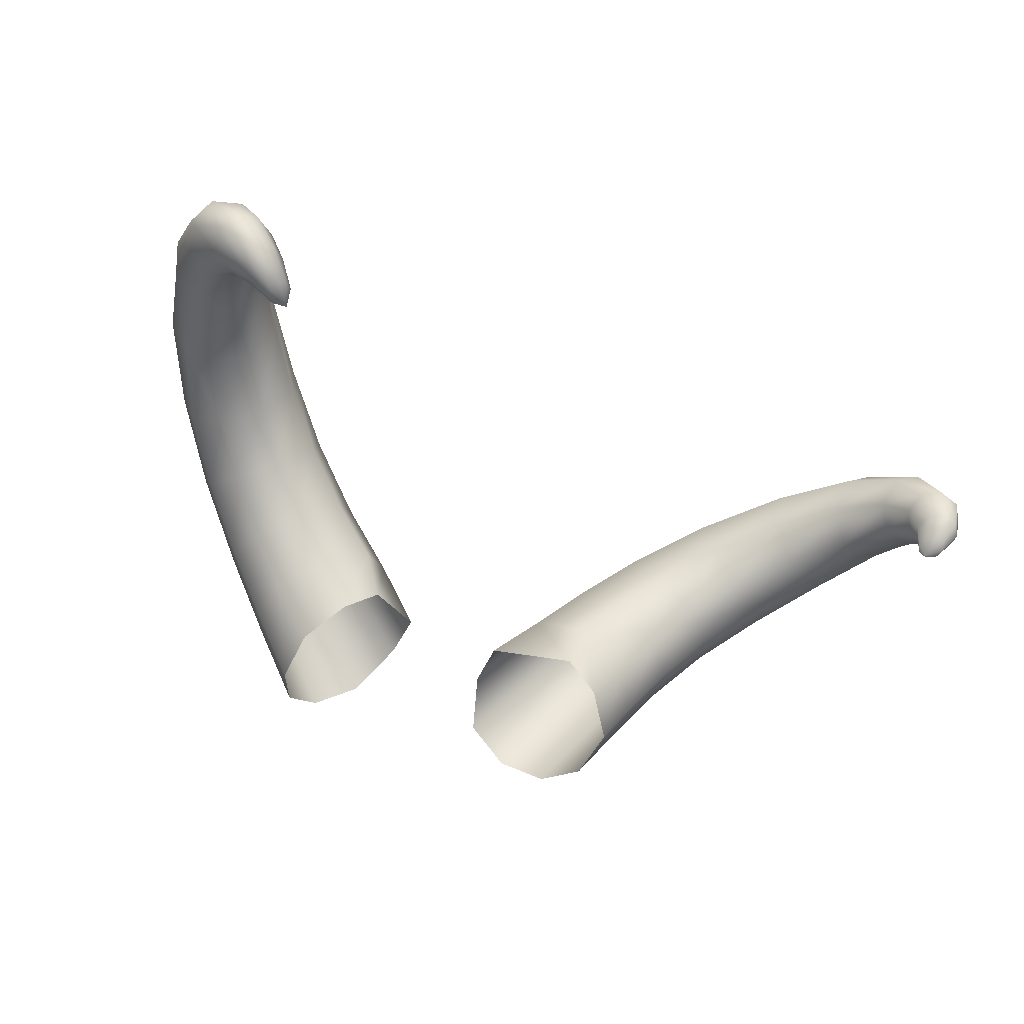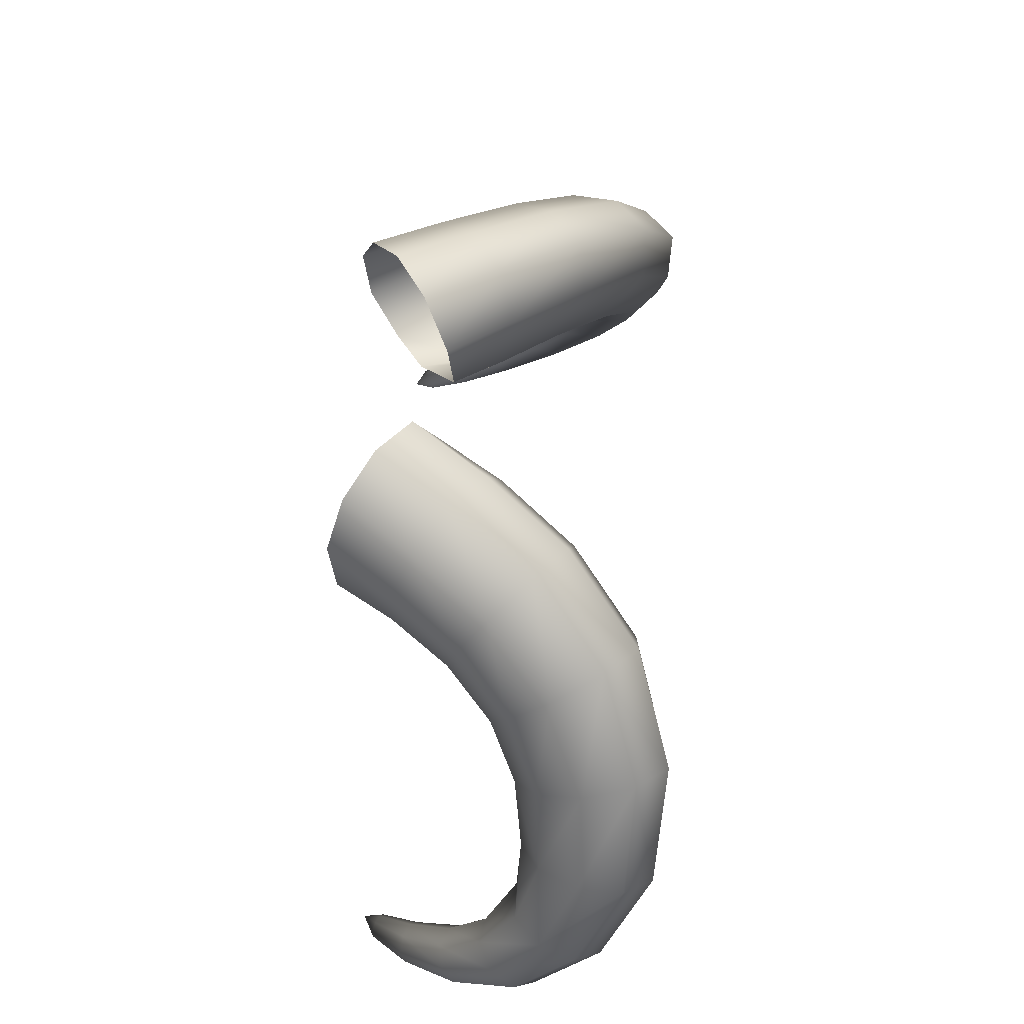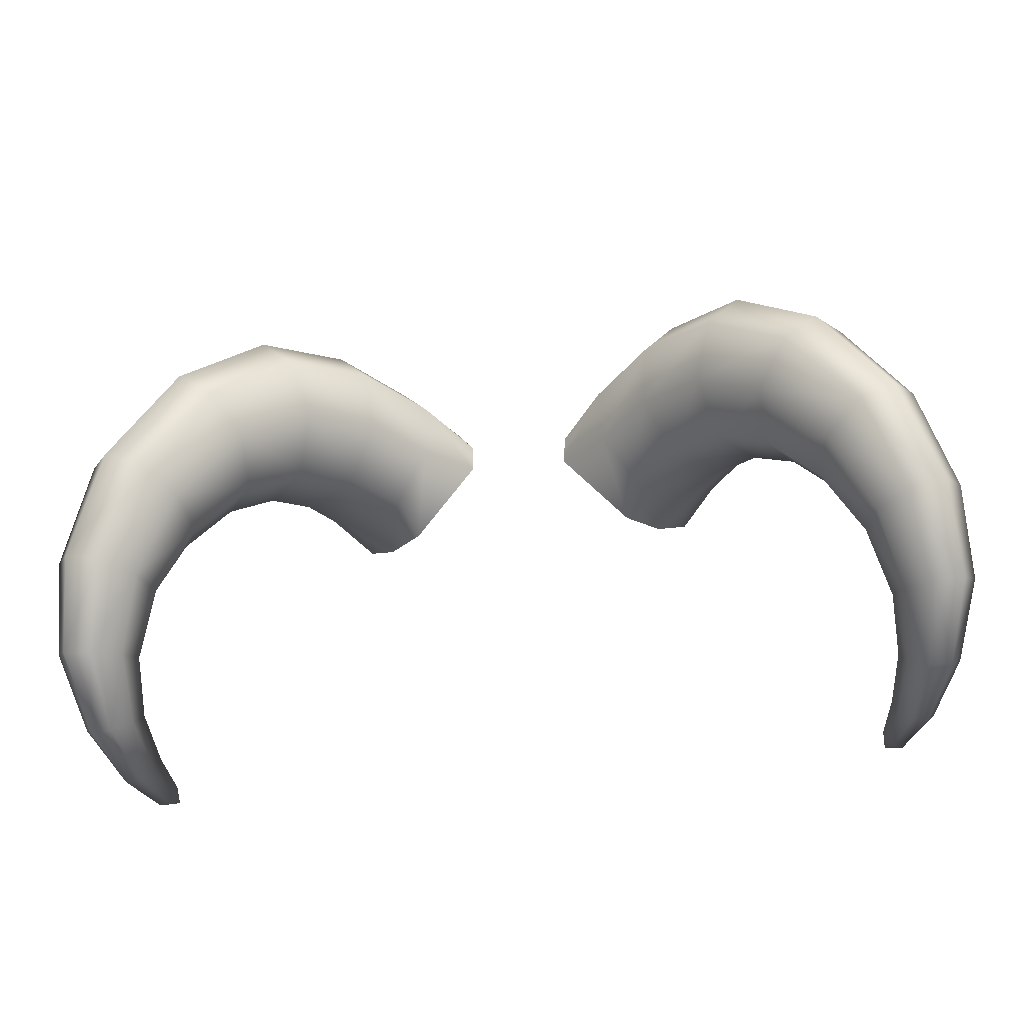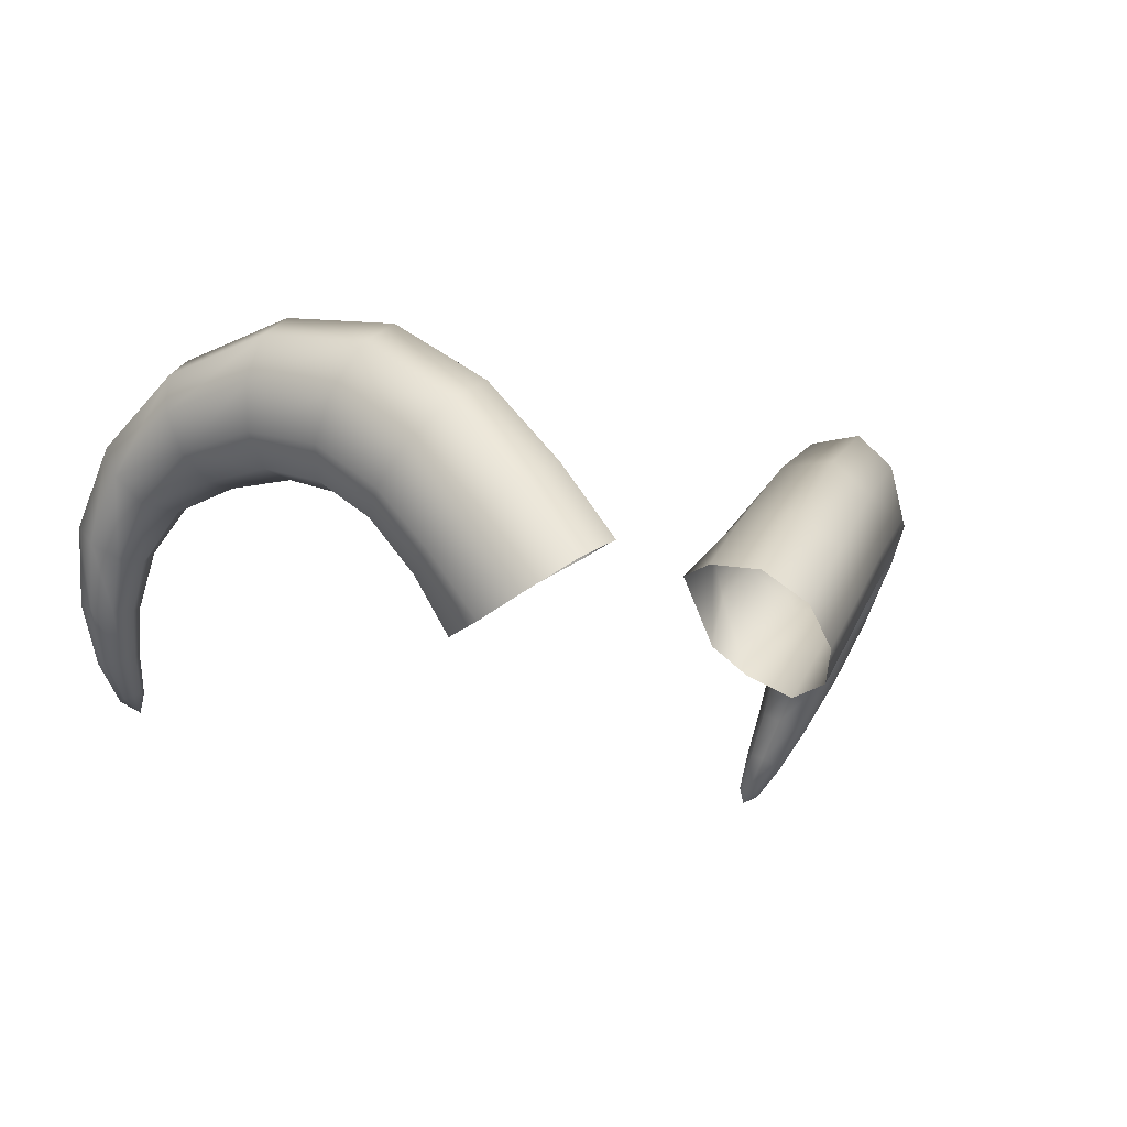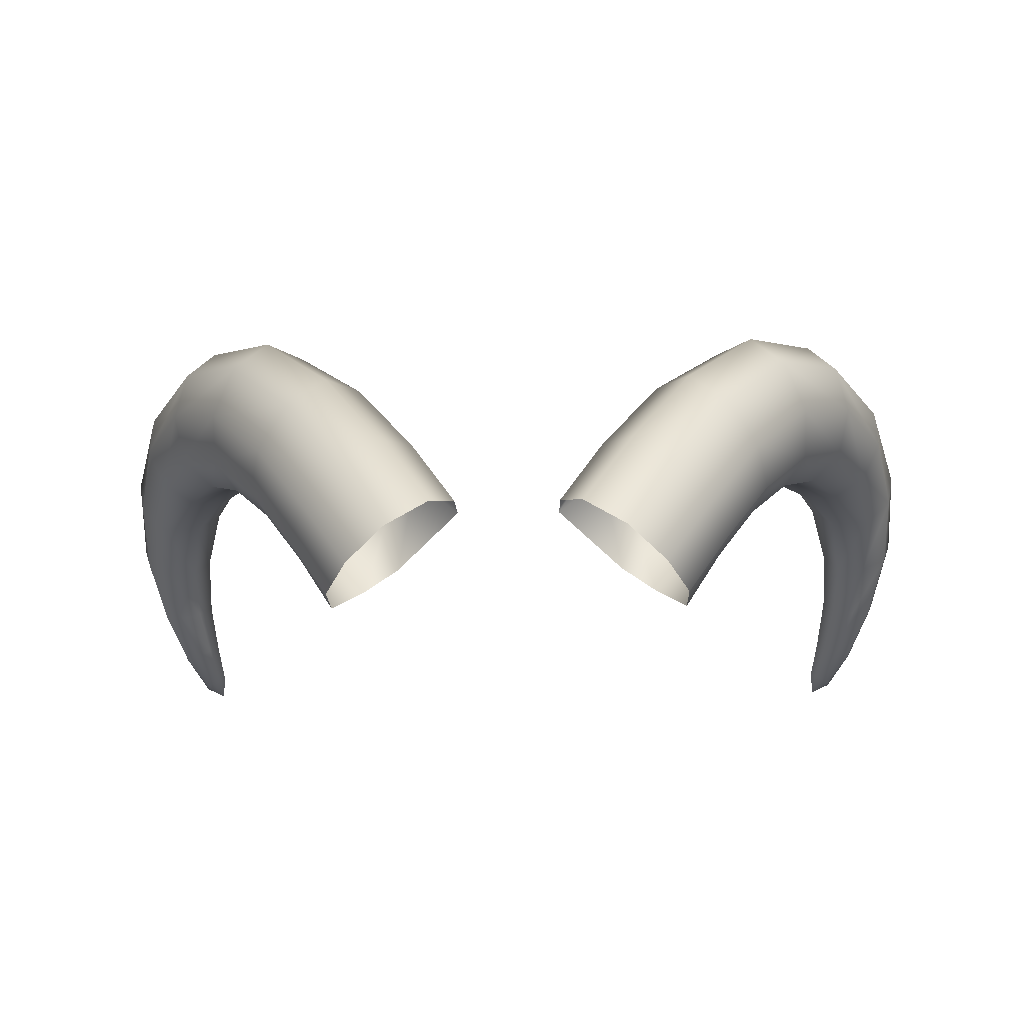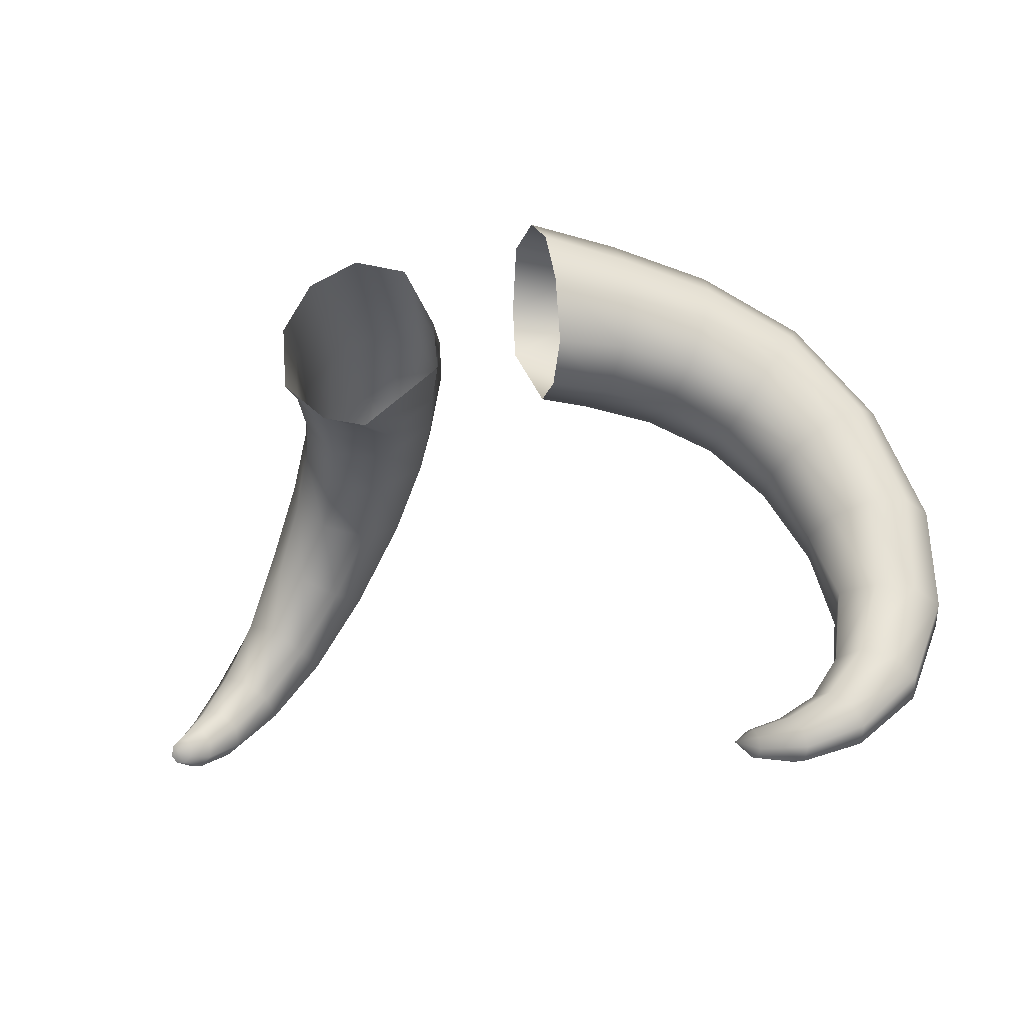
<metadata>
{"format":"obj","ext":"obj","renderer":"f3d","projection":"perspective","resolution":1024,"background":"white","views":[{"elev":-48.0,"azim":153.6,"up":"+Y"},{"elev":55.8,"azim":92.9,"up":"+Z"},{"elev":-49.4,"azim":-173.4,"up":"+Z"},{"elev":-23.2,"azim":-26.6,"up":"+Y"},{"elev":-21.8,"azim":1.4,"up":"+Y"},{"elev":-7.7,"azim":38.1,"up":"+Z"}]}
</metadata>
<code>
g pm0229_00_BodyDSkin
v -0.08146 1.249 0.532
v -0.03474 1.217 0.5032
v -0.04889 1.203 0.5394
v -0.06334 1.258 0.5008
v -0.1208 1.3 0.5157
v -0.03392 1.221 0.4728
v -0.1007 1.304 0.4883
v -0.1669 1.344 0.4809
v -0.06423 1.251 0.4584
v -0.07656 1.194 0.4338
v -0.1449 1.344 0.4578
v -0.2148 1.366 0.4216
v -0.08609 1.23 0.4331
v -0.09865 1.177 0.4387
v -0.1202 1.205 0.4351
v -0.09646 1.287 0.4494
v -0.1142 1.26 0.4241
v -0.1449 1.236 0.426
v -0.1916 1.364 0.4044
v -0.2561 1.361 0.3497
v -0.1343 1.32 0.426
v -0.1445 1.287 0.4052
v -0.1696 1.261 0.4081
v -0.2328 1.36 0.3383
v -0.2796 1.331 0.2869
v -0.1737 1.338 0.3844
v -0.1746 1.302 0.3747
v -0.1936 1.277 0.3813
v -0.2573 1.333 0.2791
v -0.2841 1.29 0.2408
v -0.211 1.337 0.3306
v -0.2056 1.305 0.3322
v -0.2187 1.282 0.3426
v -0.2652 1.293 0.236
v -0.2731 1.243 0.213
v -0.2359 1.317 0.2796
v -0.2297 1.293 0.2883
v -0.2429 1.276 0.3056
v -0.2594 1.247 0.211
v -0.2573 1.205 0.2027
v -0.2473 1.284 0.2409
v -0.2418 1.268 0.2528
v -0.2511 1.255 0.2642
v -0.248 1.209 0.2022
v -0.2418 1.179 0.2046
v -0.2465 1.244 0.2181
v -0.2424 1.237 0.2304
v -0.2492 1.23 0.2403
v -0.2366 1.182 0.2045
v -0.2319 1.17 0.2132
v -0.2395 1.21 0.2088
v -0.237 1.208 0.2191
v -0.2419 1.203 0.227
v -0.2321 1.184 0.2089
v -0.231 1.184 0.2154
v -0.234 1.182 0.2201
v -0.1202 1.205 0.4351
v -0.118 1.158 0.4603
v -0.09865 1.177 0.4387
v -0.1408 1.194 0.4595
v -0.1449 1.236 0.426
v -0.1172 1.155 0.499
v -0.1661 1.229 0.4493
v -0.1696 1.261 0.4081
v -0.1441 1.195 0.4912
v -0.1019 1.165 0.5299
v -0.1917 1.257 0.4284
v -0.1936 1.277 0.3813
v -0.1732 1.235 0.4777
v -0.1321 1.208 0.5191
v -0.07657 1.183 0.5464
v -0.2161 1.273 0.3975
v -0.2187 1.282 0.3426
v -0.2036 1.268 0.4533
v -0.1657 1.254 0.5033
v -0.1083 1.229 0.5362
v -0.04889 1.203 0.5394
v -0.08146 1.249 0.532
v -0.1454 1.28 0.5191
v -0.1208 1.3 0.5157
v -0.1669 1.344 0.4809
v -0.2026 1.293 0.4742
v -0.1883 1.324 0.4854
v -0.2148 1.366 0.4216
v -0.2332 1.287 0.4152
v -0.2322 1.346 0.4288
v -0.2561 1.361 0.3497
v -0.2396 1.314 0.4264
v -0.2581 1.29 0.3624
v -0.2698 1.343 0.3595
v -0.2796 1.331 0.2869
v -0.2705 1.314 0.3647
v -0.2853 1.292 0.3078
v -0.2374 1.278 0.3532
v -0.2429 1.276 0.3056
v -0.268 1.276 0.3092
v -0.2511 1.255 0.2642
v -0.2694 1.253 0.2687
v -0.2492 1.23 0.2403
v -0.2905 1.314 0.2986
v -0.2864 1.261 0.2641
v -0.2629 1.226 0.2425
v -0.2419 1.203 0.227
v -0.2927 1.277 0.2525
v -0.2841 1.29 0.2408
v -0.2514 1.199 0.2277
v -0.234 1.182 0.2201
v -0.2758 1.228 0.2355
v -0.2798 1.235 0.2231
v -0.2731 1.243 0.213
v -0.2393 1.179 0.2203
v -0.2319 1.17 0.2132
v -0.2599 1.198 0.2209
v -0.2621 1.201 0.2105
v -0.2573 1.205 0.2027
v -0.2437 1.177 0.2158
v -0.2447 1.177 0.2093
v -0.2418 1.179 0.2046
v 0.08146 1.249 0.532
v 0.04889 1.203 0.5394
v 0.03474 1.217 0.5032
v 0.06334 1.258 0.5008
v 0.1208 1.3 0.5157
v 0.03392 1.221 0.4728
v 0.1007 1.304 0.4883
v 0.1669 1.344 0.4809
v 0.06423 1.251 0.4584
v 0.07656 1.194 0.4338
v 0.1449 1.344 0.4578
v 0.2148 1.366 0.4216
v 0.08609 1.23 0.4331
v 0.09865 1.177 0.4387
v 0.1202 1.205 0.4351
v 0.09646 1.287 0.4494
v 0.1142 1.26 0.4241
v 0.1449 1.236 0.426
v 0.1916 1.364 0.4044
v 0.2561 1.361 0.3497
v 0.1343 1.32 0.426
v 0.1445 1.287 0.4052
v 0.1696 1.261 0.4081
v 0.2328 1.36 0.3383
v 0.2796 1.331 0.2869
v 0.1737 1.338 0.3844
v 0.1746 1.302 0.3747
v 0.1936 1.277 0.3813
v 0.2573 1.333 0.2791
v 0.2841 1.29 0.2408
v 0.211 1.337 0.3306
v 0.2056 1.305 0.3322
v 0.2187 1.282 0.3426
v 0.2652 1.293 0.236
v 0.2731 1.243 0.213
v 0.2359 1.317 0.2796
v 0.2297 1.293 0.2883
v 0.2429 1.276 0.3056
v 0.2594 1.247 0.211
v 0.2573 1.205 0.2027
v 0.2473 1.284 0.2409
v 0.2418 1.268 0.2528
v 0.2511 1.255 0.2642
v 0.248 1.209 0.2022
v 0.2418 1.179 0.2046
v 0.2465 1.244 0.2181
v 0.2424 1.237 0.2304
v 0.2492 1.23 0.2403
v 0.2366 1.182 0.2045
v 0.2319 1.17 0.2132
v 0.2395 1.21 0.2088
v 0.237 1.208 0.2191
v 0.2419 1.203 0.227
v 0.2321 1.184 0.2089
v 0.231 1.184 0.2154
v 0.234 1.182 0.2201
v 0.1202 1.205 0.4351
v 0.09865 1.177 0.4387
v 0.118 1.158 0.4603
v 0.1408 1.194 0.4595
v 0.1449 1.236 0.426
v 0.1172 1.155 0.499
v 0.1661 1.229 0.4493
v 0.1696 1.261 0.4081
v 0.1441 1.195 0.4912
v 0.1019 1.165 0.5299
v 0.1917 1.257 0.4284
v 0.1936 1.277 0.3813
v 0.1732 1.235 0.4777
v 0.1321 1.208 0.5191
v 0.07657 1.183 0.5464
v 0.2161 1.273 0.3975
v 0.2187 1.282 0.3426
v 0.2036 1.268 0.4533
v 0.1657 1.254 0.5033
v 0.1083 1.229 0.5362
v 0.04889 1.203 0.5394
v 0.08146 1.249 0.532
v 0.1454 1.28 0.5191
v 0.1208 1.3 0.5157
v 0.1669 1.344 0.4809
v 0.2026 1.293 0.4742
v 0.1883 1.324 0.4854
v 0.2148 1.366 0.4216
v 0.2332 1.287 0.4152
v 0.2322 1.346 0.4288
v 0.2561 1.361 0.3497
v 0.2396 1.314 0.4264
v 0.2581 1.29 0.3624
v 0.2698 1.343 0.3595
v 0.2796 1.331 0.2869
v 0.2705 1.314 0.3647
v 0.2853 1.292 0.3078
v 0.2374 1.278 0.3532
v 0.2429 1.276 0.3056
v 0.268 1.276 0.3092
v 0.2511 1.255 0.2642
v 0.2694 1.253 0.2687
v 0.2492 1.23 0.2403
v 0.2905 1.314 0.2986
v 0.2864 1.261 0.2641
v 0.2629 1.226 0.2425
v 0.2419 1.203 0.227
v 0.2927 1.277 0.2525
v 0.2841 1.29 0.2408
v 0.2514 1.199 0.2277
v 0.234 1.182 0.2201
v 0.2758 1.228 0.2355
v 0.2798 1.235 0.2231
v 0.2731 1.243 0.213
v 0.2393 1.179 0.2203
v 0.2319 1.17 0.2132
v 0.2599 1.198 0.2209
v 0.2621 1.201 0.2105
v 0.2573 1.205 0.2027
v 0.2437 1.177 0.2158
v 0.2447 1.177 0.2093
v 0.2418 1.179 0.2046
g pm0229_00_BodyDSkin_0
f 3 2 1
f 2 4 1
f 1 4 5
f 2 6 4
f 4 7 5
f 5 7 8
f 6 9 4
f 4 9 7
f 6 10 9
f 7 11 8
f 8 11 12
f 10 13 9
f 10 14 13
f 14 15 13
f 9 16 7
f 9 13 16
f 7 16 11
f 13 15 17
f 13 17 16
f 15 18 17
f 11 19 12
f 12 19 20
f 16 21 11
f 16 17 21
f 11 21 19
f 17 18 22
f 17 22 21
f 18 23 22
f 19 24 20
f 20 24 25
f 21 26 19
f 21 22 26
f 19 26 24
f 22 23 27
f 22 27 26
f 23 28 27
f 24 29 25
f 30 25 29
f 26 31 24
f 26 27 31
f 24 31 29
f 27 28 32
f 27 32 31
f 28 33 32
f 34 30 29
f 35 30 34
f 31 36 29
f 31 32 36
f 34 29 36
f 32 33 37
f 32 37 36
f 33 38 37
f 39 35 34
f 40 35 39
f 41 34 36
f 41 36 37
f 39 34 41
f 42 37 38
f 42 41 37
f 43 42 38
f 44 40 39
f 45 40 44
f 46 39 41
f 46 41 42
f 44 39 46
f 47 42 43
f 47 46 42
f 48 47 43
f 49 45 44
f 50 45 49
f 51 44 46
f 51 46 47
f 49 44 51
f 52 47 48
f 52 51 47
f 53 52 48
f 54 49 51
f 50 49 54
f 54 51 52
f 55 52 53
f 55 54 52
f 50 54 55
f 56 55 53
f 50 55 56
f 59 58 57
f 58 60 57
f 57 60 61
f 58 62 60
f 60 63 61
f 61 63 64
f 62 65 60
f 60 65 63
f 62 66 65
f 63 67 64
f 64 67 68
f 65 69 63
f 63 69 67
f 66 70 65
f 65 70 69
f 66 71 70
f 67 72 68
f 68 72 73
f 69 74 67
f 67 74 72
f 70 75 69
f 69 75 74
f 71 76 70
f 70 76 75
f 76 71 77
f 78 76 77
f 79 76 78
f 76 79 75
f 80 79 78
f 80 81 79
f 75 82 74
f 75 79 82
f 81 83 79
f 79 83 82
f 81 84 83
f 74 82 85
f 74 85 72
f 84 86 83
f 84 87 86
f 82 83 88
f 82 88 85
f 83 86 88
f 72 85 89
f 85 88 89
f 87 90 86
f 87 91 90
f 88 86 92
f 88 92 89
f 86 90 92
f 92 90 93
f 92 93 89
f 94 72 89
f 72 94 73
f 73 94 95
f 94 89 96
f 95 94 96
f 93 96 89
f 97 95 96
f 98 97 96
f 98 96 93
f 99 97 98
f 91 100 90
f 90 100 93
f 101 98 93
f 101 93 100
f 102 99 98
f 102 98 101
f 103 99 102
f 104 100 91
f 104 101 100
f 105 104 91
f 106 103 102
f 107 103 106
f 108 102 101
f 108 101 104
f 106 102 108
f 109 104 105
f 109 108 104
f 110 109 105
f 111 107 106
f 112 107 111
f 113 106 108
f 113 108 109
f 111 106 113
f 114 109 110
f 114 113 109
f 115 114 110
f 116 111 113
f 112 111 116
f 116 113 114
f 117 114 115
f 117 116 114
f 112 116 117
f 118 117 115
f 112 117 118
f 121 120 119
f 122 121 119
f 122 119 123
f 124 121 122
f 125 122 123
f 125 123 126
f 127 124 122
f 127 122 125
f 128 124 127
f 129 125 126
f 129 126 130
f 131 128 127
f 132 128 131
f 133 132 131
f 134 127 125
f 131 127 134
f 134 125 129
f 133 131 135
f 135 131 134
f 136 133 135
f 137 129 130
f 137 130 138
f 139 134 129
f 135 134 139
f 139 129 137
f 136 135 140
f 140 135 139
f 141 136 140
f 142 137 138
f 142 138 143
f 144 139 137
f 140 139 144
f 144 137 142
f 141 140 145
f 145 140 144
f 146 141 145
f 147 142 143
f 143 148 147
f 149 144 142
f 145 144 149
f 149 142 147
f 146 145 150
f 150 145 149
f 151 146 150
f 148 152 147
f 148 153 152
f 154 149 147
f 150 149 154
f 147 152 154
f 151 150 155
f 155 150 154
f 156 151 155
f 153 157 152
f 153 158 157
f 152 159 154
f 154 159 155
f 152 157 159
f 155 160 156
f 159 160 155
f 160 161 156
f 158 162 157
f 158 163 162
f 157 164 159
f 159 164 160
f 157 162 164
f 160 165 161
f 164 165 160
f 165 166 161
f 163 167 162
f 163 168 167
f 162 169 164
f 164 169 165
f 162 167 169
f 165 170 166
f 169 170 165
f 170 171 166
f 167 172 169
f 167 168 172
f 169 172 170
f 170 173 171
f 172 173 170
f 172 168 173
f 173 174 171
f 173 168 174
f 177 176 175
f 178 177 175
f 178 175 179
f 180 177 178
f 181 178 179
f 181 179 182
f 183 180 178
f 183 178 181
f 184 180 183
f 185 181 182
f 185 182 186
f 187 183 181
f 187 181 185
f 188 184 183
f 188 183 187
f 189 184 188
f 190 185 186
f 190 186 191
f 192 187 185
f 192 185 190
f 193 188 187
f 193 187 192
f 194 189 188
f 194 188 193
f 189 194 195
f 194 196 195
f 194 197 196
f 197 194 193
f 197 198 196
f 199 198 197
f 200 193 192
f 197 193 200
f 201 199 197
f 201 197 200
f 202 199 201
f 200 192 203
f 203 192 190
f 204 202 201
f 205 202 204
f 201 200 206
f 206 200 203
f 204 201 206
f 203 190 207
f 206 203 207
f 208 205 204
f 209 205 208
f 204 206 210
f 210 206 207
f 208 204 210
f 208 210 211
f 211 210 207
f 190 212 207
f 212 190 191
f 212 191 213
f 207 212 214
f 212 213 214
f 214 211 207
f 213 215 214
f 215 216 214
f 214 216 211
f 215 217 216
f 218 209 208
f 218 208 211
f 216 219 211
f 211 219 218
f 217 220 216
f 216 220 219
f 217 221 220
f 218 222 209
f 219 222 218
f 222 223 209
f 221 224 220
f 221 225 224
f 220 226 219
f 219 226 222
f 220 224 226
f 222 227 223
f 226 227 222
f 227 228 223
f 225 229 224
f 225 230 229
f 224 231 226
f 226 231 227
f 224 229 231
f 227 232 228
f 231 232 227
f 232 233 228
f 229 234 231
f 229 230 234
f 231 234 232
f 232 235 233
f 234 235 232
f 234 230 235
f 235 236 233
f 235 230 236

</code>
